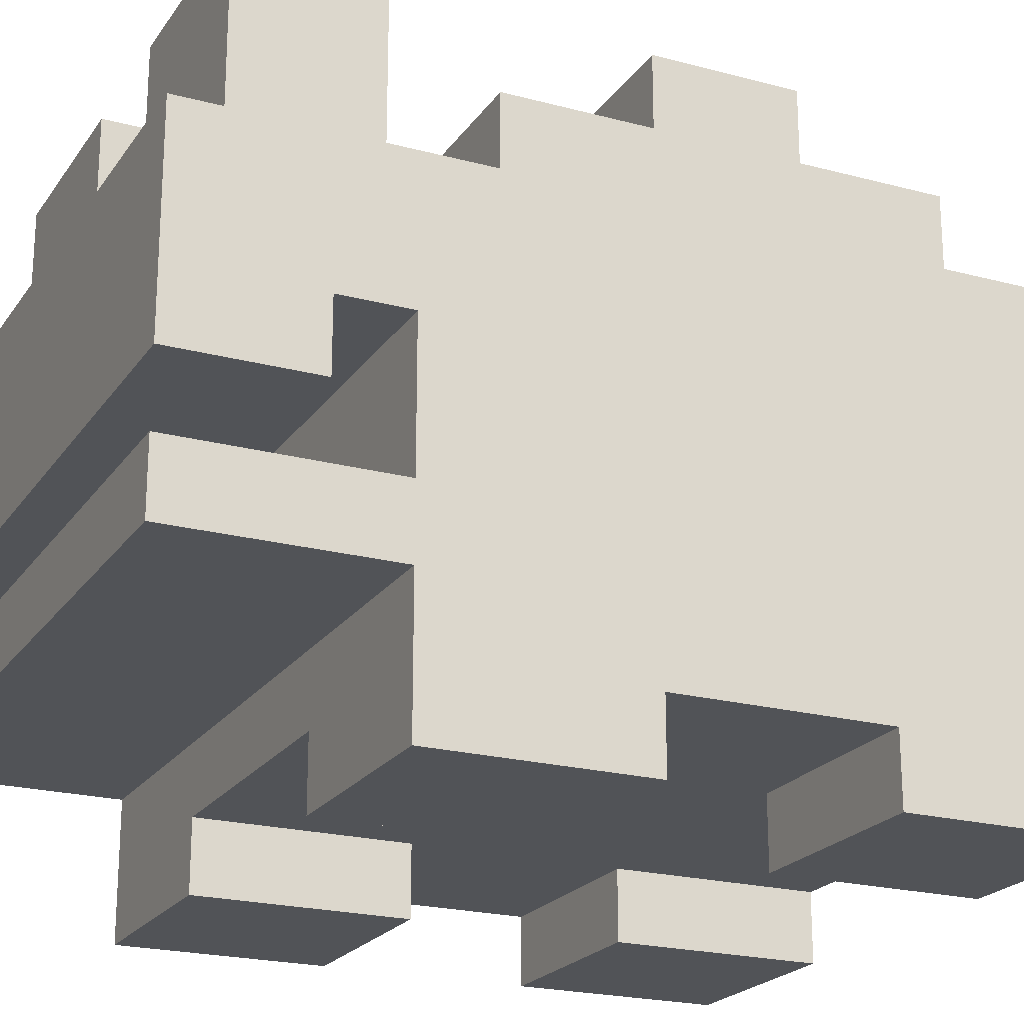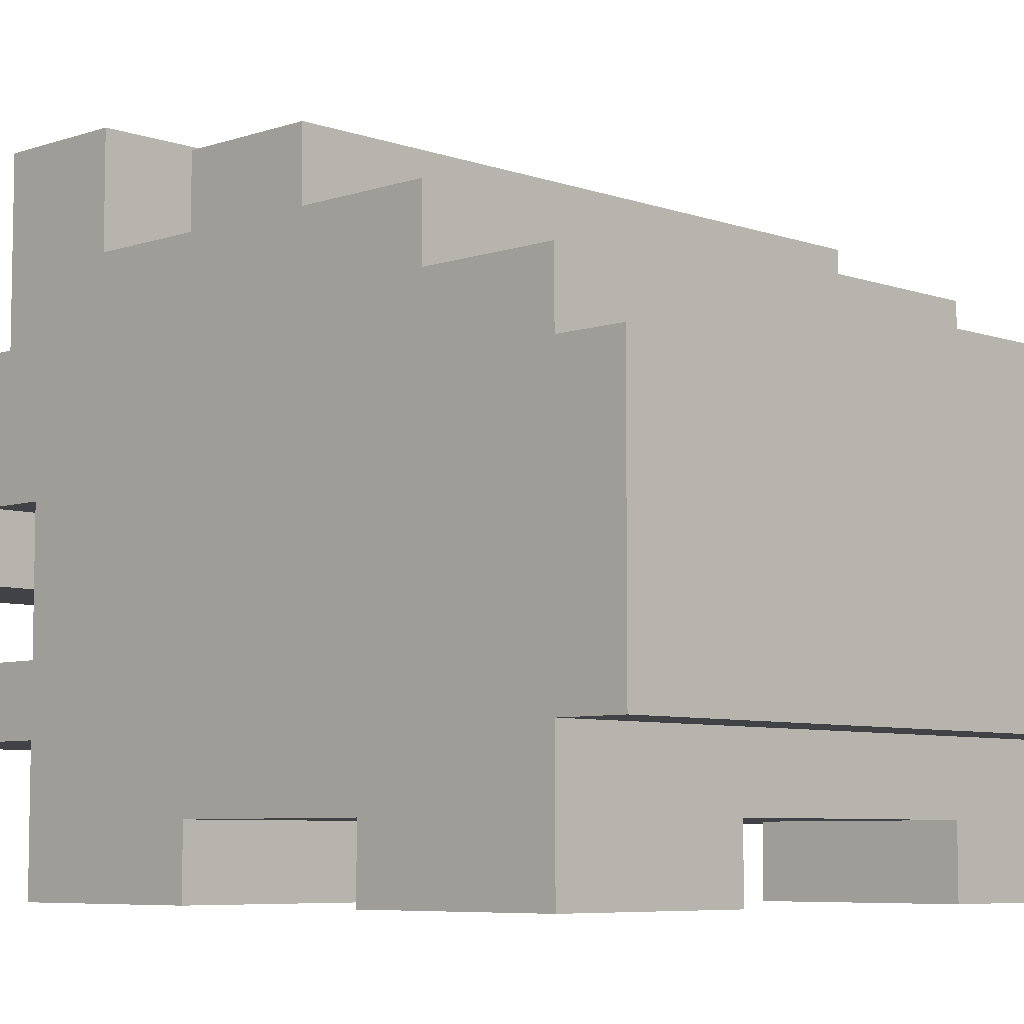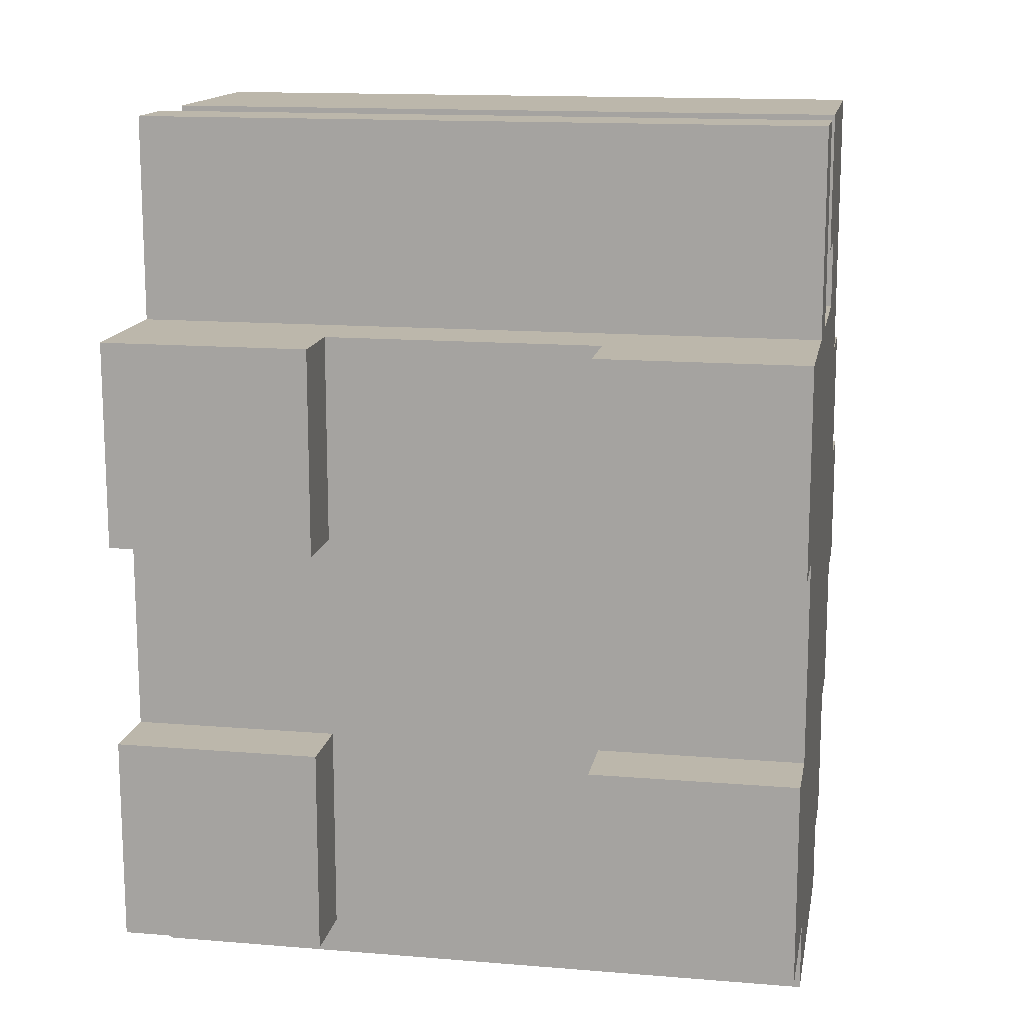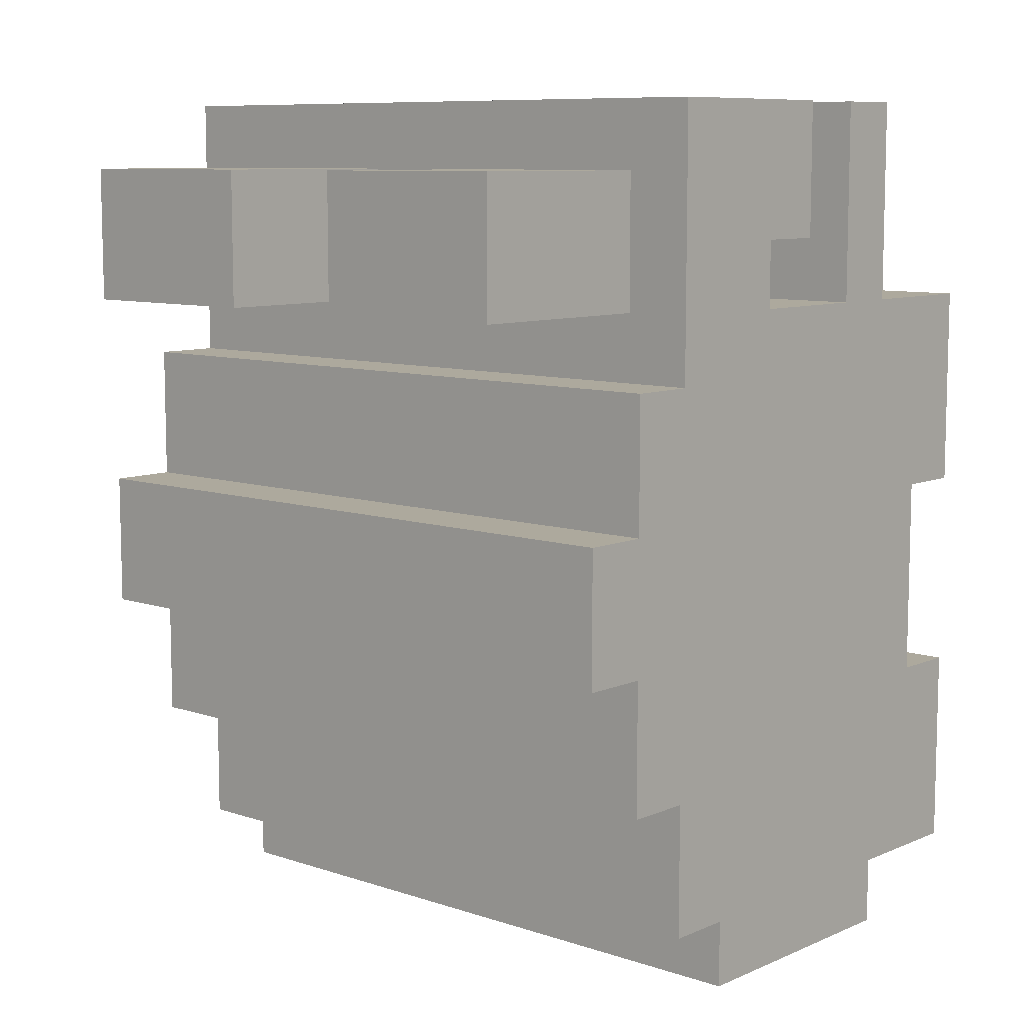
<metadata>
{"format":"obj","ext":"obj","renderer":"f3d","projection":"perspective","resolution":1024,"background":"white","views":[{"elev":-21.7,"azim":64.8,"up":"+Y"},{"elev":-6.7,"azim":134.3,"up":"+Y"},{"elev":14.4,"azim":10.2,"up":"+Z"},{"elev":8.9,"azim":-138.4,"up":"+Z"}]}
</metadata>
<code>
o
v -1 -1.3 0.7
v -1 -1.3 0.5
v -1 -1.3 0.1
v -1 -1.3 -0.5
v -1 -1.3 -0.7
v -1 -1.3 -1.1
v -1 -1.1 0.7
v -1 -1.1 0.5
v -1 -1.1 0.1
v -1 -1.1 -0.5
v -1 -1.1 -0.7
v -1 -0.9 1.3
v -1 -0.9 0.7
v -1 -0.9 0.5
v -1 -0.9 -1.1
v -1 -0.9 -1.3
v -1 -0.7 1.3
v -1 -0.7 0.7
v -1 -0.5 1.3
v -1 -0.5 0.9
v -1 -0.3 1.3
v -1 -0.3 1.1
v -1 -0.3 0.9
v -1 -0.3 0.7
v -1 -0.1 1.1
v -1 -0.1 0.5
v -1 -0.1 -1.1
v -1 -0.1 -1.3
v -1 0.1 1.3
v -1 0.1 0.5
v -1 0.1 -0.7
v -1 0.1 -1.1
v -1 0.3 0.5
v -1 0.3 0.1
v -1 0.3 -0.3
v -1 0.3 -0.7
v -1 0.5 0.1
v -1 0.5 -0.3
v -0.8 0.1 1.1
v -0.8 0.1 0.9
v -0.8 0.1 0.7
v -0.8 0.7 1.1
v -0.8 0.7 0.9
v -0.8 0.7 0.7
v 0.2 0.1 1.1
v 0.2 0.1 0.9
v 0.2 0.1 0.7
v 0.2 0.7 1.1
v 0.2 0.7 0.9
v 0.2 0.7 0.7
v 0.4 -1.3 0.7
v 0.4 -1.3 0.5
v 0.4 -1.3 0.1
v 0.4 -1.3 -0.5
v 0.4 -1.3 -0.7
v 0.4 -1.3 -1.1
v 0.4 -1.1 0.7
v 0.4 -1.1 0.5
v 0.4 -1.1 0.1
v 0.4 -1.1 -0.5
v 0.4 -1.1 -0.7
v 0.4 -1.1 -1.1
v -0.4 -1.3 0.7
v -0.4 -1.3 0.5
v -0.4 -1.3 0.1
v -0.4 -1.3 -0.5
v -0.4 -1.3 -0.7
v -0.4 -1.3 -1.1
v -0.4 -1.1 0.7
v -0.4 -1.1 0.5
v -0.4 -1.1 0.1
v -0.4 -1.1 -0.5
v -0.4 -1.1 -0.7
v -0.4 -1.1 -1.1
v -0.2 0.1 1.1
v -0.2 0.1 0.9
v -0.2 0.1 0.7
v -0.2 0.7 1.1
v -0.2 0.7 0.9
v -0.2 0.7 0.7
v 0.8 0.1 1.1
v 0.8 0.1 0.9
v 0.8 0.1 0.7
v 0.8 0.7 1.1
v 0.8 0.7 0.9
v 0.8 0.7 0.7
v 1 -1.3 0.7
v 1 -1.3 0.5
v 1 -1.3 0.1
v 1 -1.3 -0.5
v 1 -1.3 -0.7
v 1 -1.3 -1.1
v 1 -1.1 0.7
v 1 -1.1 0.5
v 1 -1.1 0.1
v 1 -1.1 -0.5
v 1 -1.1 -0.7
v 1 -0.9 1.3
v 1 -0.9 0.7
v 1 -0.9 0.5
v 1 -0.9 -1.1
v 1 -0.9 -1.3
v 1 -0.7 1.3
v 1 -0.7 0.7
v 1 -0.5 1.3
v 1 -0.5 0.9
v 1 -0.3 1.3
v 1 -0.3 1.1
v 1 -0.3 0.9
v 1 -0.3 0.7
v 1 -0.1 1.1
v 1 -0.1 0.5
v 1 -0.1 -1.1
v 1 -0.1 -1.3
v 1 0.1 1.3
v 1 0.1 0.5
v 1 0.1 -0.7
v 1 0.1 -1.1
v 1 0.3 0.5
v 1 0.3 0.1
v 1 0.3 -0.3
v 1 0.3 -0.7
v 1 0.5 0.1
v 1 0.5 -0.3
v -1 -0.9 1.3
v -1 -0.7 1.3
v -1 -0.5 1.3
v -1 -0.3 1.3
v -1 0.1 1.3
v -0.4 -0.3 1.3
v -0.4 -0.1 1.3
v -0.2 -0.3 1.3
v -0.2 -0.1 1.3
v 0.2 -0.3 1.3
v 0.2 -0.1 1.3
v 0.4 -0.3 1.3
v 0.4 -0.1 1.3
v 1 -0.9 1.3
v 1 -0.7 1.3
v 1 -0.5 1.3
v 1 -0.3 1.3
v 1 0.1 1.3
v -0.8 0.1 1.1
v -0.8 0.7 1.1
v -0.6 0.1 1.1
v -0.6 0.5 1.1
v -0.4 0.1 1.1
v -0.4 0.5 1.1
v -0.2 0.1 1.1
v -0.2 0.7 1.1
v 0.2 0.1 1.1
v 0.2 0.7 1.1
v 0.4 0.1 1.1
v 0.4 0.5 1.1
v 0.6 0.1 1.1
v 0.6 0.5 1.1
v 0.8 0.1 1.1
v 0.8 0.7 1.1
v -1 -1.3 0.7
v -1 -1.1 0.7
v -1 -0.9 0.7
v -1 -0.7 0.7
v -1 -0.3 0.7
v -0.8 -1.3 0.7
v -0.8 -1.1 0.7
v -0.8 -0.7 0.7
v -0.8 -0.3 0.7
v -0.6 -1.3 0.7
v -0.6 -1.1 0.7
v -0.4 -1.3 0.7
v -0.4 -1.1 0.7
v 0.4 -1.3 0.7
v 0.4 -1.1 0.7
v 0.6 -1.3 0.7
v 0.6 -1.1 0.7
v 0.8 -1.3 0.7
v 0.8 -1.1 0.7
v 0.8 -0.7 0.7
v 0.8 -0.3 0.7
v 1 -1.3 0.7
v 1 -1.1 0.7
v 1 -0.9 0.7
v 1 -0.7 0.7
v 1 -0.3 0.7
v -1 0.1 0.5
v -1 0.3 0.5
v -0.4 0.1 0.5
v -0.4 0.3 0.5
v 0.4 0.1 0.5
v 0.4 0.3 0.5
v 1 0.1 0.5
v 1 0.3 0.5
v -1 0.3 0.1
v -1 0.5 0.1
v -0.4 0.3 0.1
v -0.4 0.5 0.1
v 0.4 0.3 0.1
v 0.4 0.5 0.1
v 1 0.3 0.1
v 1 0.5 0.1
v -1 -1.3 -0.5
v -1 -1.1 -0.5
v -0.8 -1.3 -0.5
v -0.8 -1.1 -0.5
v -0.6 -1.3 -0.5
v -0.6 -1.1 -0.5
v -0.4 -1.3 -0.5
v -0.4 -1.1 -0.5
v 0.4 -1.3 -0.5
v 0.4 -1.1 -0.5
v 0.6 -1.3 -0.5
v 0.6 -1.1 -0.5
v 0.8 -1.3 -0.5
v 0.8 -1.1 -0.5
v 1 -1.3 -0.5
v 1 -1.1 -0.5
v -1 -0.5 0.9
v -1 -0.3 0.9
v 1 -0.5 0.9
v 1 -0.3 0.9
v -0.8 0.1 0.7
v -0.8 0.7 0.7
v -0.2 0.1 0.7
v -0.2 0.7 0.7
v 0.2 0.1 0.7
v 0.2 0.7 0.7
v 0.8 0.1 0.7
v 0.8 0.7 0.7
v -1 -1.3 0.1
v -1 -1.1 0.1
v -0.4 -1.3 0.1
v -0.4 -1.1 0.1
v 0.4 -1.3 0.1
v 0.4 -1.1 0.1
v 1 -1.3 0.1
v 1 -1.1 0.1
v -1 0.3 -0.3
v -1 0.5 -0.3
v -0.4 0.3 -0.3
v -0.4 0.5 -0.3
v 0.4 0.3 -0.3
v 0.4 0.5 -0.3
v 1 0.3 -0.3
v 1 0.5 -0.3
v -1 0.1 -0.7
v -1 0.3 -0.7
v -0.4 0.1 -0.7
v -0.4 0.3 -0.7
v 0.4 0.1 -0.7
v 0.4 0.3 -0.7
v 1 0.1 -0.7
v 1 0.3 -0.7
v -1 -1.3 -1.1
v -1 -0.9 -1.1
v -1 -0.1 -1.1
v -1 0.1 -1.1
v -0.4 -1.3 -1.1
v -0.4 -1.1 -1.1
v -0.4 -0.1 -1.1
v -0.4 0.1 -1.1
v 0.4 -1.3 -1.1
v 0.4 -1.1 -1.1
v 0.4 -0.1 -1.1
v 0.4 0.1 -1.1
v 1 -1.3 -1.1
v 1 -0.9 -1.1
v 1 -0.1 -1.1
v 1 0.1 -1.1
v -1 -0.9 -1.3
v -1 -0.1 -1.3
v -0.4 -0.7 -1.3
v -0.4 -0.1 -1.3
v 0.4 -0.7 -1.3
v 0.4 -0.1 -1.3
v 1 -0.9 -1.3
v 1 -0.1 -1.3
v -1 -1.3 0.7
v -0.8 -1.3 0.7
v -0.6 -1.3 0.7
v -0.4 -1.3 0.7
v 0.4 -1.3 0.7
v 0.6 -1.3 0.7
v 0.8 -1.3 0.7
v 1 -1.3 0.7
v -1 -1.3 0.5
v -0.8 -1.3 0.5
v -0.6 -1.3 0.5
v -0.4 -1.3 0.5
v 0.4 -1.3 0.5
v 0.6 -1.3 0.5
v 0.8 -1.3 0.5
v 1 -1.3 0.5
v -1 -1.3 0.1
v -0.4 -1.3 0.1
v 0.4 -1.3 0.1
v 1 -1.3 0.1
v -1 -1.3 -0.5
v -0.8 -1.3 -0.5
v -0.6 -1.3 -0.5
v -0.4 -1.3 -0.5
v 0.4 -1.3 -0.5
v 0.6 -1.3 -0.5
v 0.8 -1.3 -0.5
v 1 -1.3 -0.5
v -1 -1.3 -0.7
v -0.8 -1.3 -0.7
v -0.6 -1.3 -0.7
v -0.4 -1.3 -0.7
v 0.4 -1.3 -0.7
v 0.6 -1.3 -0.7
v 0.8 -1.3 -0.7
v 1 -1.3 -0.7
v -1 -1.3 -1.1
v -0.4 -1.3 -1.1
v 0.4 -1.3 -1.1
v 1 -1.3 -1.1
v -0.4 -1.1 0.7
v 0.4 -1.1 0.7
v -0.4 -1.1 0.5
v 0.4 -1.1 0.5
v -1 -1.1 0.1
v -0.4 -1.1 0.1
v 0.4 -1.1 0.1
v 1 -1.1 0.1
v -1 -1.1 -0.5
v -0.8 -1.1 -0.5
v -0.6 -1.1 -0.5
v -0.4 -1.1 -0.5
v 0.4 -1.1 -0.5
v 0.6 -1.1 -0.5
v 0.8 -1.1 -0.5
v 1 -1.1 -0.5
v -0.4 -1.1 -0.7
v 0.4 -1.1 -0.7
v -0.4 -1.1 -1.1
v 0.4 -1.1 -1.1
v -1 -0.9 1.3
v 1 -0.9 1.3
v -1 -0.9 0.7
v 1 -0.9 0.7
v -1 -0.9 -1.1
v 1 -0.9 -1.1
v -1 -0.9 -1.3
v 1 -0.9 -1.3
v -1 -0.5 1.3
v 1 -0.5 1.3
v -1 -0.5 0.9
v 1 -0.5 0.9
v -1 -0.3 0.9
v 1 -0.3 0.9
v -1 -0.3 0.7
v -0.8 -0.3 0.7
v 0.8 -0.3 0.7
v 1 -0.3 0.7
v -1 -0.7 1.3
v 1 -0.7 1.3
v -1 -0.7 0.7
v -0.8 -0.7 0.7
v 0.8 -0.7 0.7
v 1 -0.7 0.7
v -1 -0.1 -1.1
v -0.4 -0.1 -1.1
v 0.4 -0.1 -1.1
v 1 -0.1 -1.1
v -1 -0.1 -1.3
v -0.4 -0.1 -1.3
v 0.4 -0.1 -1.3
v 1 -0.1 -1.3
v -1 0.1 1.3
v 1 0.1 1.3
v -0.8 0.1 1.1
v -0.6 0.1 1.1
v -0.4 0.1 1.1
v -0.2 0.1 1.1
v 0.2 0.1 1.1
v 0.4 0.1 1.1
v 0.6 0.1 1.1
v 0.8 0.1 1.1
v -0.8 0.1 0.9
v -0.2 0.1 0.9
v 0.2 0.1 0.9
v 0.8 0.1 0.9
v -0.8 0.1 0.7
v -0.2 0.1 0.7
v 0.2 0.1 0.7
v 0.8 0.1 0.7
v -1 0.1 0.5
v -0.4 0.1 0.5
v 0.4 0.1 0.5
v 1 0.1 0.5
v -1 0.1 -0.7
v -0.4 0.1 -0.7
v 0.4 0.1 -0.7
v 1 0.1 -0.7
v -1 0.1 -1.1
v -0.4 0.1 -1.1
v 0.4 0.1 -1.1
v 1 0.1 -1.1
v -1 0.3 0.5
v -0.4 0.3 0.5
v 0.4 0.3 0.5
v 1 0.3 0.5
v -1 0.3 0.1
v -0.4 0.3 0.1
v 0.4 0.3 0.1
v 1 0.3 0.1
v -1 0.3 -0.3
v -0.4 0.3 -0.3
v 0.4 0.3 -0.3
v 1 0.3 -0.3
v -1 0.3 -0.7
v -0.4 0.3 -0.7
v 0.4 0.3 -0.7
v 1 0.3 -0.7
v -1 0.5 0.1
v -0.4 0.5 0.1
v 0.4 0.5 0.1
v 1 0.5 0.1
v -1 0.5 -0.3
v -0.4 0.5 -0.3
v 0.4 0.5 -0.3
v 1 0.5 -0.3
v -0.8 0.7 1.1
v -0.2 0.7 1.1
v 0.2 0.7 1.1
v 0.8 0.7 1.1
v -0.8 0.7 0.9
v -0.2 0.7 0.9
v 0.2 0.7 0.9
v 0.8 0.7 0.9
v -0.8 0.7 0.7
v -0.2 0.7 0.7
v 0.2 0.7 0.7
v 0.8 0.7 0.7
f 7 2 1
f 8 3 2
f 8 2 7
f 9 3 8
f 10 5 4
f 11 6 5
f 11 5 10
f 13 10 9
f 13 9 8
f 13 11 10
f 13 8 7
f 14 11 13
f 15 6 11
f 15 11 14
f 17 14 13
f 17 13 12
f 18 14 17
f 21 20 19
f 22 20 21
f 23 20 22
f 24 14 18
f 25 23 22
f 25 24 23
f 25 22 21
f 26 16 15
f 26 24 25
f 26 15 14
f 26 14 24
f 27 16 26
f 28 16 27
f 29 25 21
f 29 26 25
f 29 27 26
f 30 27 29
f 31 27 30
f 32 27 31
f 33 31 30
f 34 31 33
f 35 31 34
f 36 31 35
f 37 35 34
f 38 35 37
f 42 40 39
f 43 41 40
f 43 40 42
f 44 41 43
f 48 46 45
f 49 47 46
f 49 46 48
f 50 47 49
f 57 52 51
f 58 53 52
f 58 52 57
f 59 53 58
f 60 55 54
f 61 56 55
f 61 55 60
f 62 56 61
f 63 64 69
f 64 65 70
f 69 64 70
f 70 65 71
f 66 67 72
f 67 68 73
f 72 67 73
f 73 68 74
f 75 76 78
f 76 77 79
f 78 76 79
f 79 77 80
f 81 82 84
f 82 83 85
f 84 82 85
f 85 83 86
f 87 88 93
f 88 89 94
f 93 88 94
f 94 89 95
f 90 91 96
f 91 92 97
f 96 91 97
f 95 96 99
f 94 95 99
f 96 97 99
f 93 94 99
f 99 97 100
f 97 92 101
f 100 97 101
f 99 100 103
f 98 99 103
f 103 100 104
f 105 106 107
f 107 106 108
f 108 106 109
f 104 100 110
f 108 109 111
f 109 110 111
f 107 108 111
f 101 102 112
f 111 110 112
f 100 101 112
f 110 100 112
f 112 102 113
f 113 102 114
f 107 111 115
f 111 112 115
f 112 113 115
f 115 113 116
f 116 113 117
f 117 113 118
f 116 117 119
f 119 117 120
f 120 117 121
f 121 117 122
f 120 121 123
f 123 121 124
f 130 128 127
f 130 129 128
f 131 129 130
f 132 130 127
f 132 131 130
f 133 129 131
f 133 131 132
f 134 132 127
f 134 133 132
f 135 129 133
f 135 133 134
f 136 134 127
f 136 135 134
f 137 129 135
f 137 135 136
f 138 126 125
f 139 126 138
f 140 136 127
f 141 137 136
f 141 136 140
f 142 129 137
f 142 137 141
f 145 144 143
f 146 144 145
f 147 146 145
f 148 144 146
f 148 146 147
f 149 148 147
f 150 144 148
f 150 148 149
f 153 152 151
f 154 152 153
f 155 154 153
f 156 152 154
f 156 154 155
f 157 156 155
f 158 152 156
f 158 156 157
f 164 160 159
f 165 161 160
f 165 160 164
f 166 163 162
f 167 163 166
f 168 165 164
f 169 161 165
f 169 165 168
f 170 169 168
f 171 161 169
f 171 169 170
f 173 161 171
f 174 173 172
f 175 161 173
f 175 173 174
f 176 175 174
f 177 161 175
f 177 175 176
f 178 167 166
f 179 167 178
f 180 177 176
f 181 161 177
f 181 177 180
f 182 161 181
f 183 179 178
f 184 179 183
f 187 186 185
f 188 186 187
f 189 188 187
f 190 188 189
f 191 190 189
f 192 190 191
f 195 194 193
f 196 194 195
f 197 196 195
f 198 196 197
f 199 198 197
f 200 198 199
f 203 202 201
f 204 202 203
f 205 204 203
f 206 204 205
f 207 206 205
f 208 206 207
f 211 210 209
f 212 210 211
f 213 212 211
f 214 212 213
f 215 214 213
f 216 214 215
f 217 218 219
f 219 218 220
f 221 222 223
f 223 222 224
f 225 226 227
f 227 226 228
f 229 230 231
f 231 230 232
f 233 234 235
f 235 234 236
f 237 238 239
f 239 238 240
f 239 240 241
f 241 240 242
f 241 242 243
f 243 242 244
f 245 246 247
f 247 246 248
f 247 248 249
f 249 248 250
f 249 250 251
f 251 250 252
f 253 254 257
f 257 254 258
f 255 256 259
f 259 256 260
f 258 254 262
f 259 260 263
f 263 260 264
f 261 262 265
f 262 254 266
f 265 262 266
f 263 264 267
f 267 264 268
f 269 270 271
f 271 270 272
f 269 271 273
f 271 272 273
f 273 272 274
f 269 273 275
f 273 274 275
f 275 274 276
f 285 278 277
f 286 279 278
f 286 278 285
f 287 280 279
f 287 279 286
f 288 280 287
f 289 282 281
f 290 283 282
f 290 282 289
f 291 284 283
f 291 283 290
f 292 284 291
f 293 286 285
f 293 288 287
f 293 287 286
f 294 288 293
f 295 290 289
f 295 292 291
f 295 291 290
f 296 292 295
f 305 298 297
f 306 299 298
f 306 298 305
f 307 300 299
f 307 299 306
f 308 300 307
f 309 302 301
f 310 303 302
f 310 302 309
f 311 304 303
f 311 303 310
f 312 304 311
f 313 306 305
f 313 308 307
f 313 307 306
f 314 308 313
f 315 310 309
f 315 312 311
f 315 311 310
f 316 312 315
f 319 318 317
f 320 318 319
f 322 320 319
f 323 320 322
f 325 323 322
f 325 324 323
f 325 322 321
f 326 324 325
f 327 324 326
f 328 324 327
f 329 324 328
f 330 324 329
f 331 324 330
f 332 324 331
f 333 329 328
f 334 329 333
f 335 334 333
f 336 334 335
f 339 338 337
f 340 338 339
f 343 342 341
f 344 342 343
f 347 346 345
f 348 346 347
f 351 350 349
f 352 350 351
f 353 350 352
f 354 350 353
f 355 356 357
f 357 356 358
f 358 356 359
f 359 356 360
f 361 362 365
f 362 363 366
f 365 362 366
f 363 364 367
f 366 363 367
f 367 364 368
f 369 370 371
f 371 370 372
f 372 370 373
f 373 370 374
f 374 370 375
f 375 370 376
f 376 370 377
f 377 370 378
f 369 371 379
f 374 375 380
f 380 375 381
f 378 370 382
f 369 379 383
f 380 381 384
f 384 381 385
f 382 370 386
f 369 383 387
f 385 386 387
f 384 385 387
f 383 384 387
f 387 386 388
f 388 386 389
f 386 370 390
f 389 386 390
f 391 392 395
f 392 393 396
f 395 392 396
f 393 394 397
f 396 393 397
f 397 394 398
f 399 400 403
f 400 401 404
f 403 400 404
f 401 402 405
f 404 401 405
f 405 402 406
f 407 408 411
f 408 409 412
f 411 408 412
f 409 410 413
f 412 409 413
f 413 410 414
f 415 416 419
f 416 417 420
f 419 416 420
f 417 418 421
f 420 417 421
f 421 418 422
f 423 424 427
f 427 424 428
f 425 426 429
f 429 426 430
f 427 428 431
f 431 428 432
f 429 430 433
f 433 430 434

</code>
